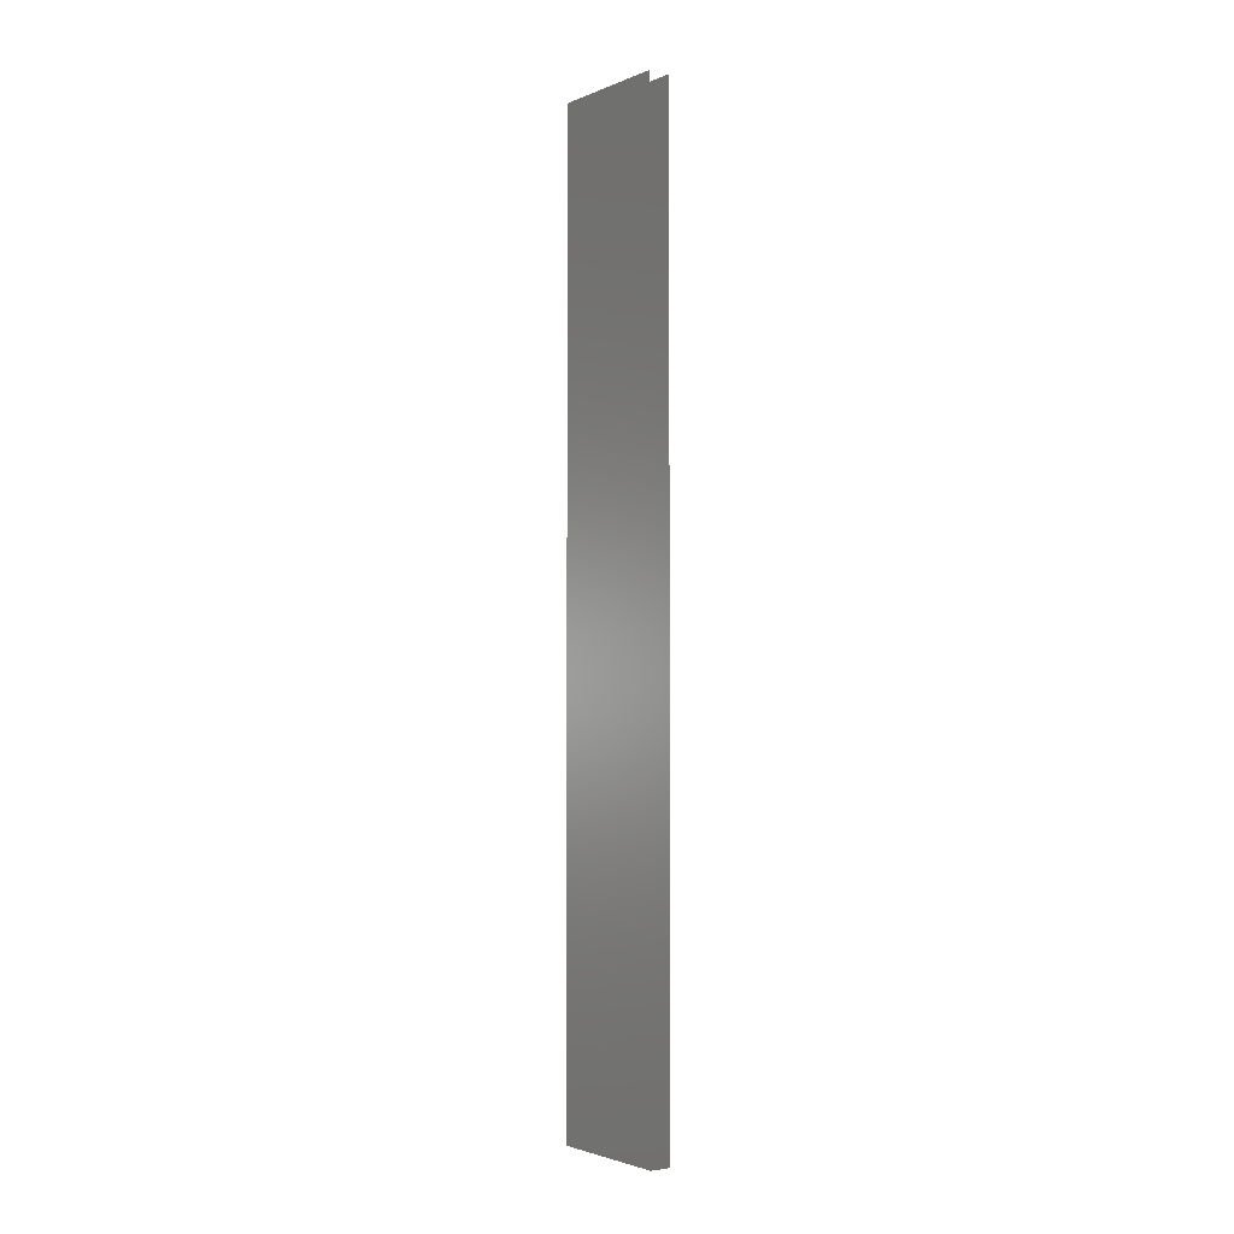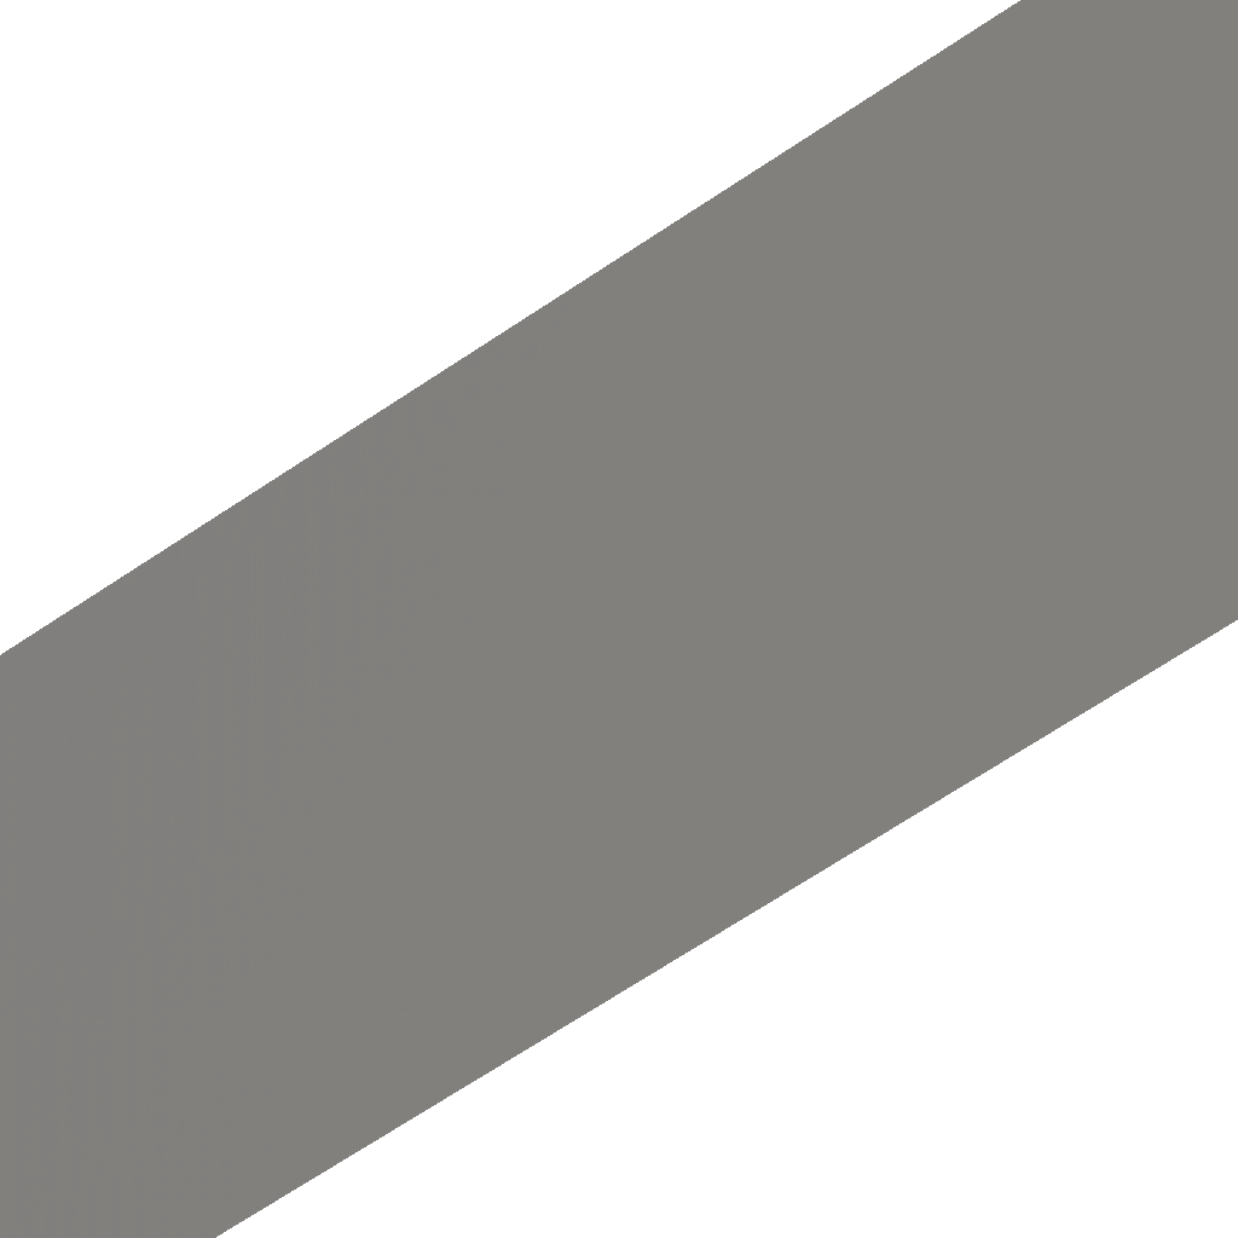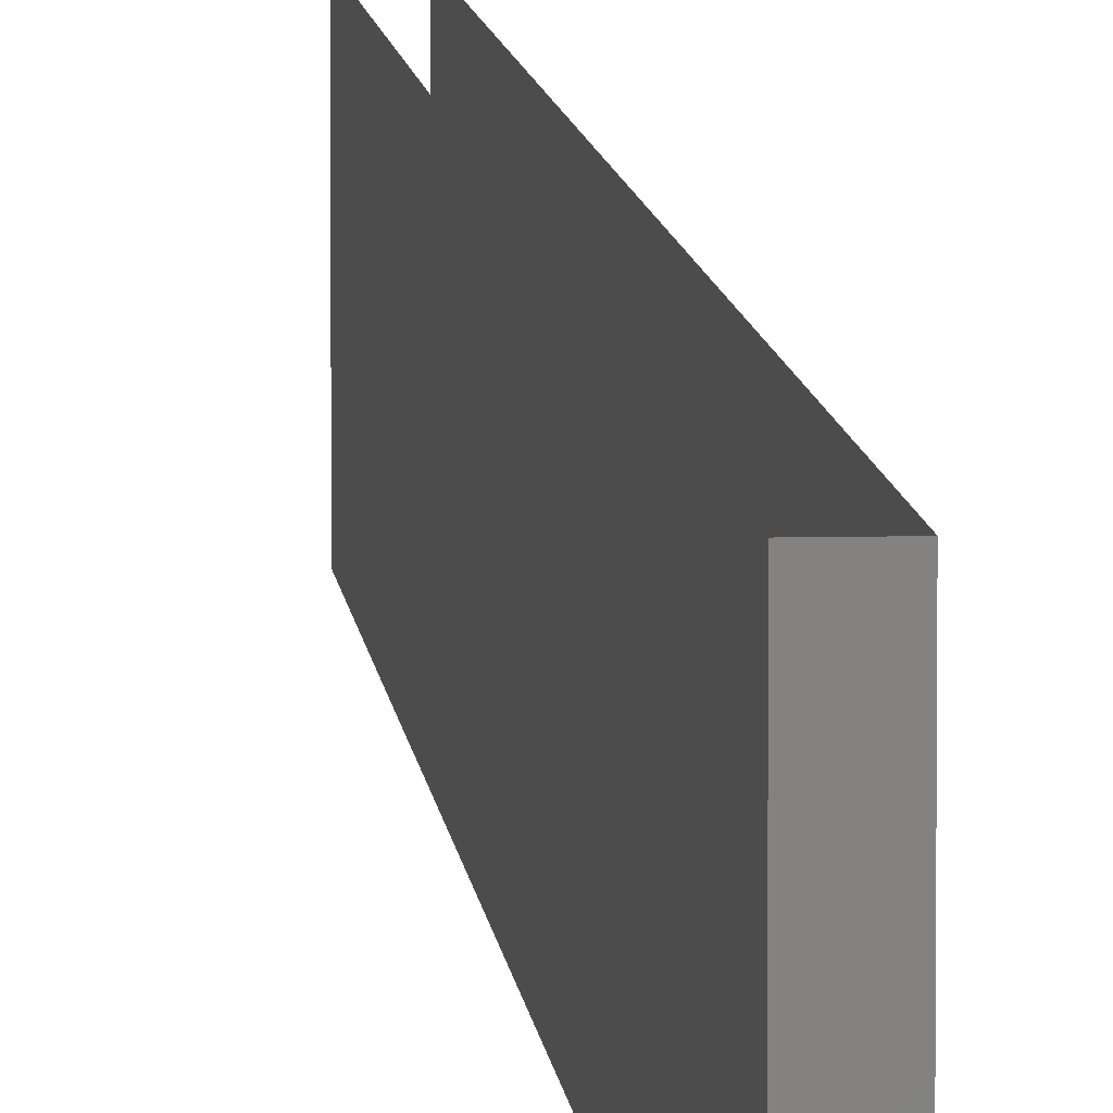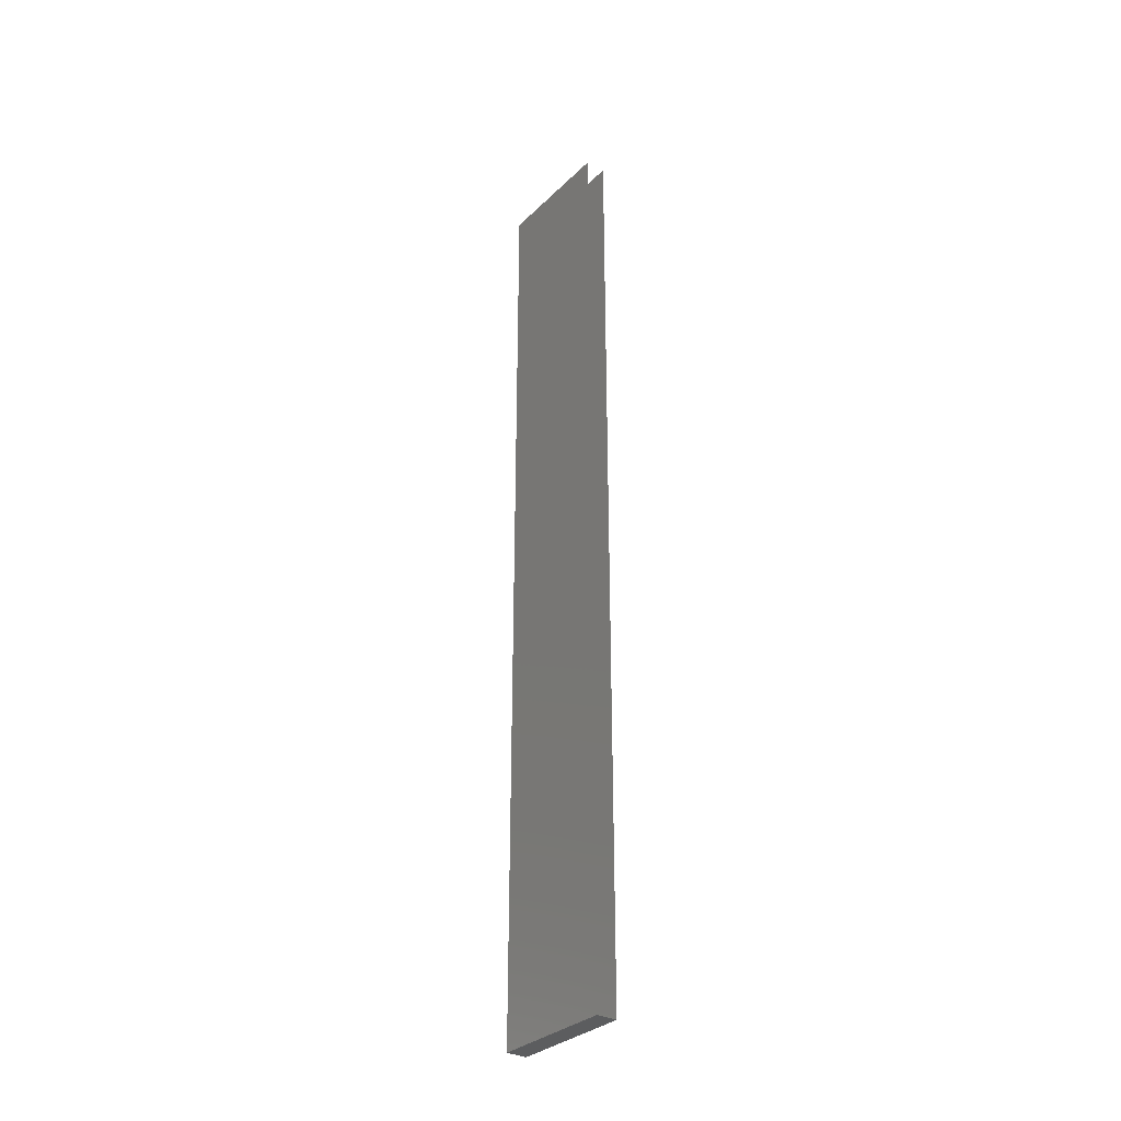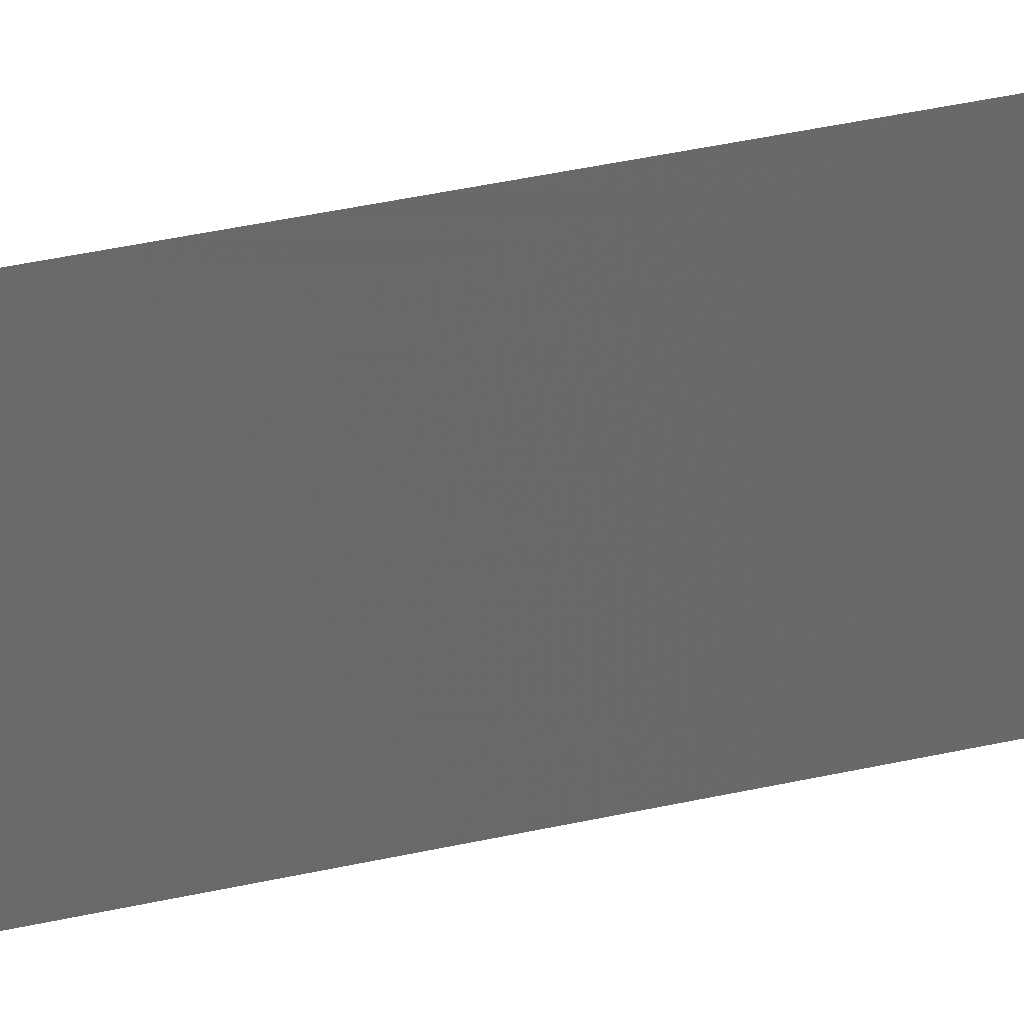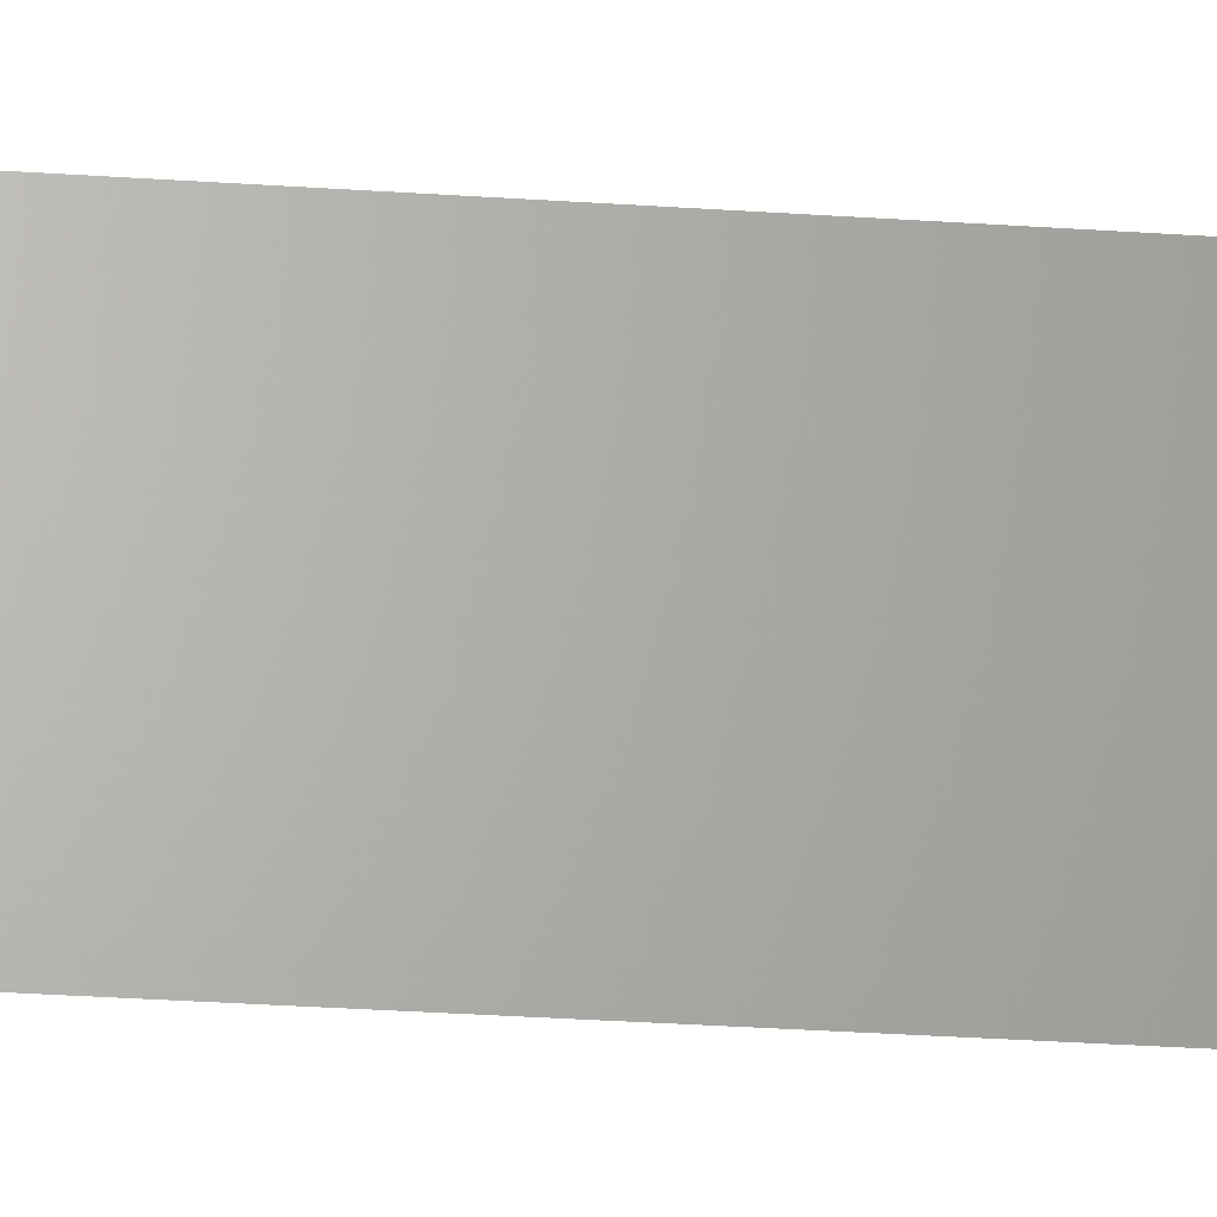
<metadata>
{"format":"stl","ext":"stl","renderer":"f3d","projection":"perspective","resolution":1024,"background":"white","views":[{"elev":-2.4,"azim":-36.1,"up":"+Z"},{"elev":-44.6,"azim":131.6,"up":"+Y"},{"elev":7.3,"azim":175.6,"up":"+Y"},{"elev":-32.0,"azim":-37.2,"up":"+Z"},{"elev":33.1,"azim":-108.2,"up":"+Y"},{"elev":-24.3,"azim":-97.0,"up":"+Y"}]}
</metadata>
<code>
# stl→obj: 8 verts, 6 faces
v 0.5217 0.026 0.02174
v 0.5217 0.026 0.2174
v 0.5217 0 0.02174
v 0.5217 0 0.2174
v 0.526 0 0.2174
v 0.526 0.026 0.02174
v 0.526 0 0.02174
v 0.526 0.026 0.2174
f 1 2 3
f 3 2 4
f 5 6 7
f 8 6 5
f 1 7 3
f 6 7 1

</code>
